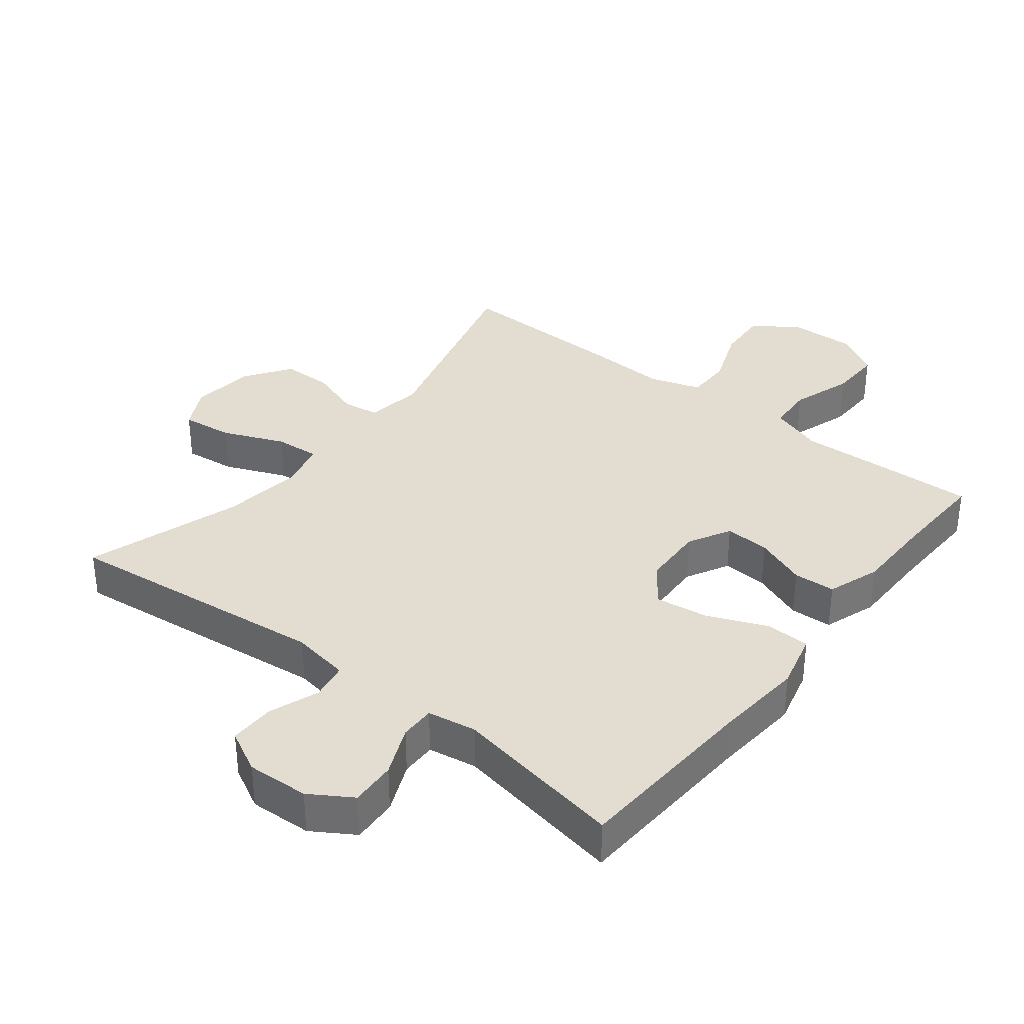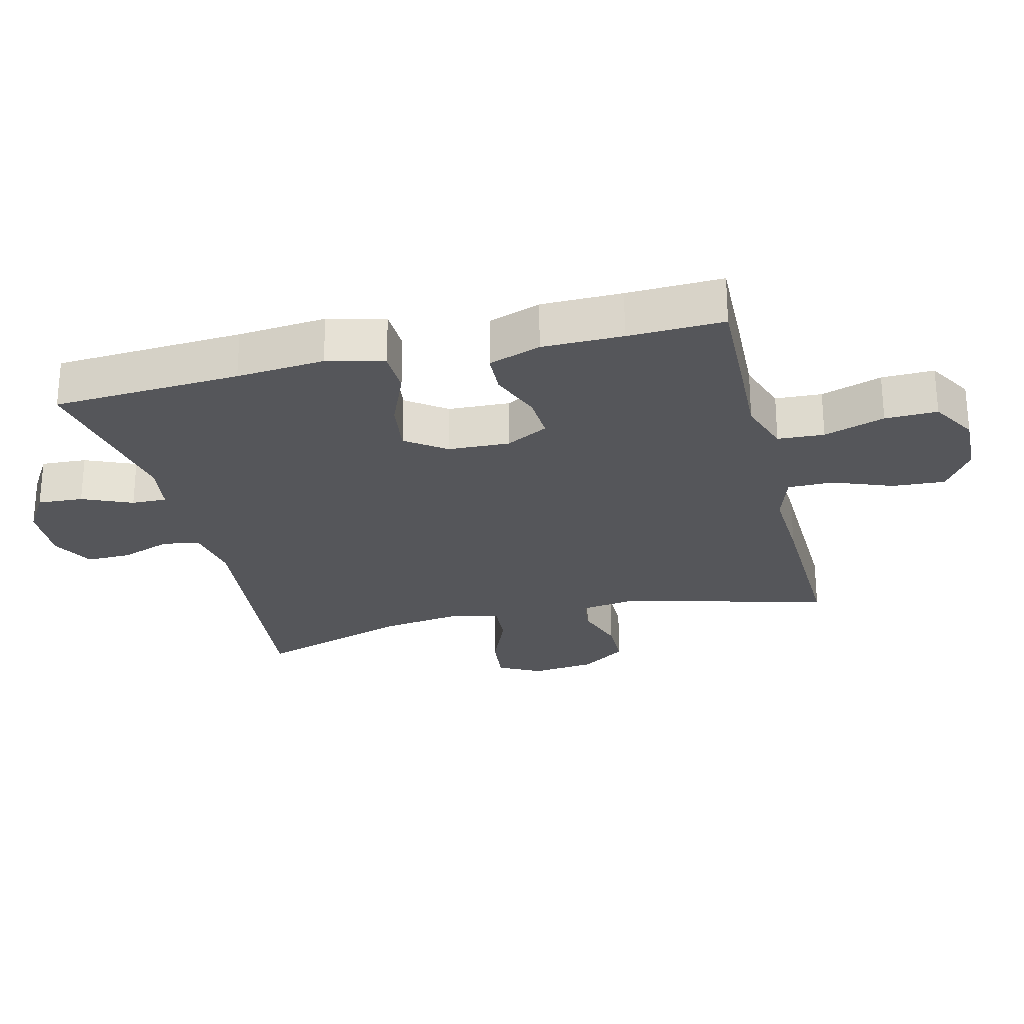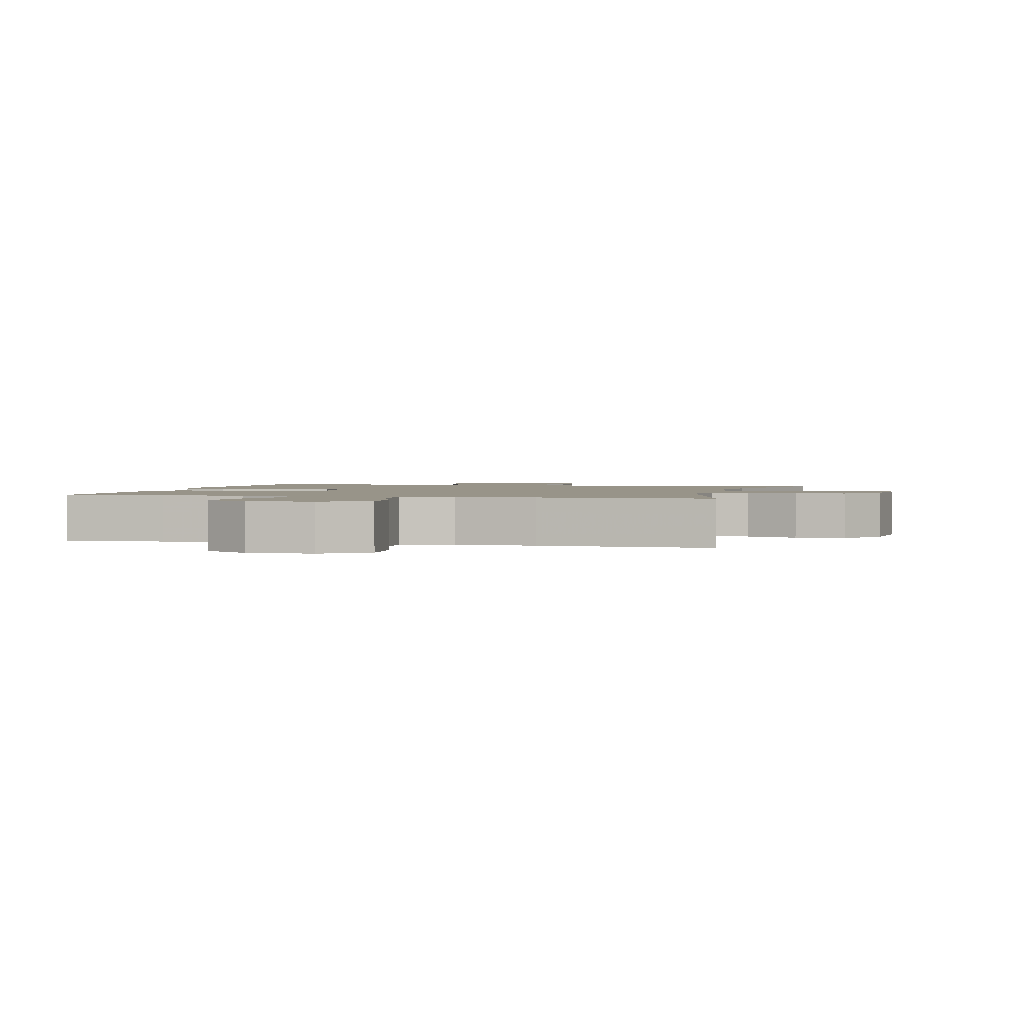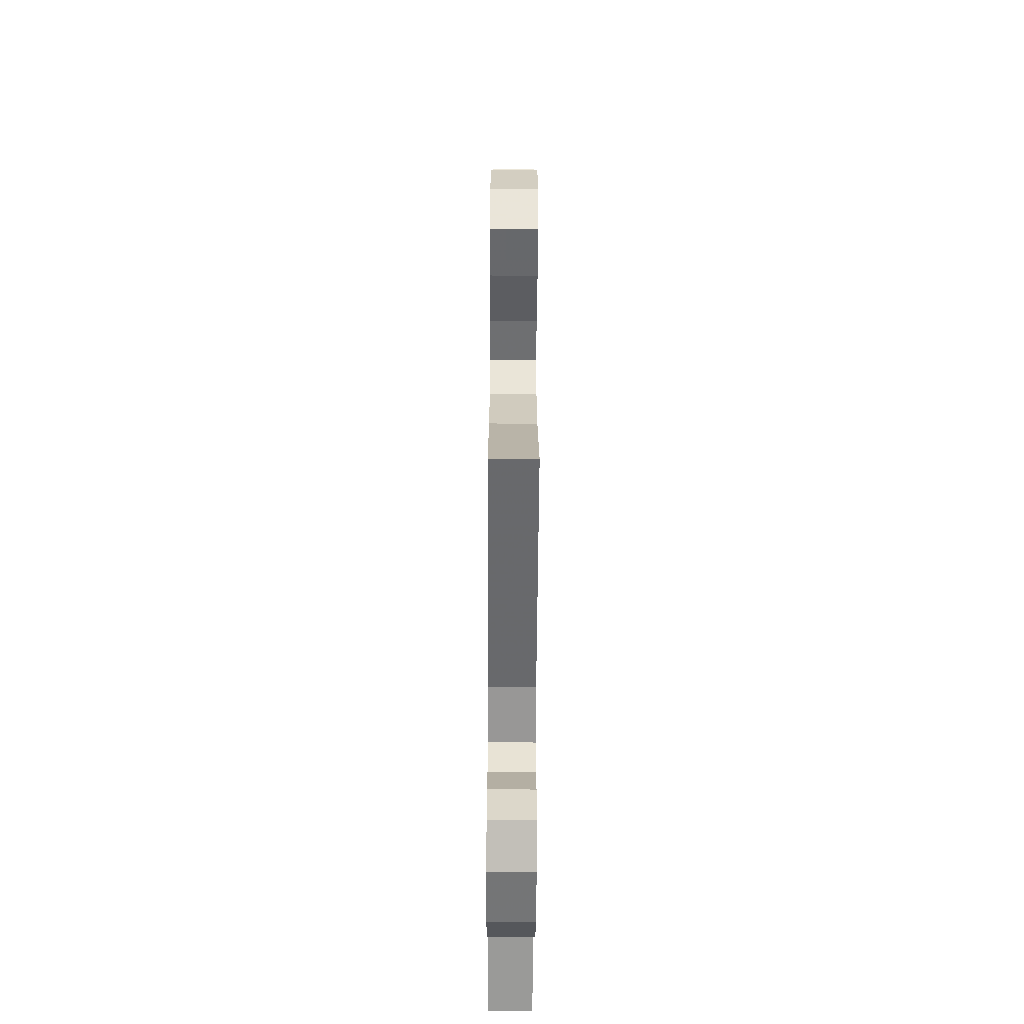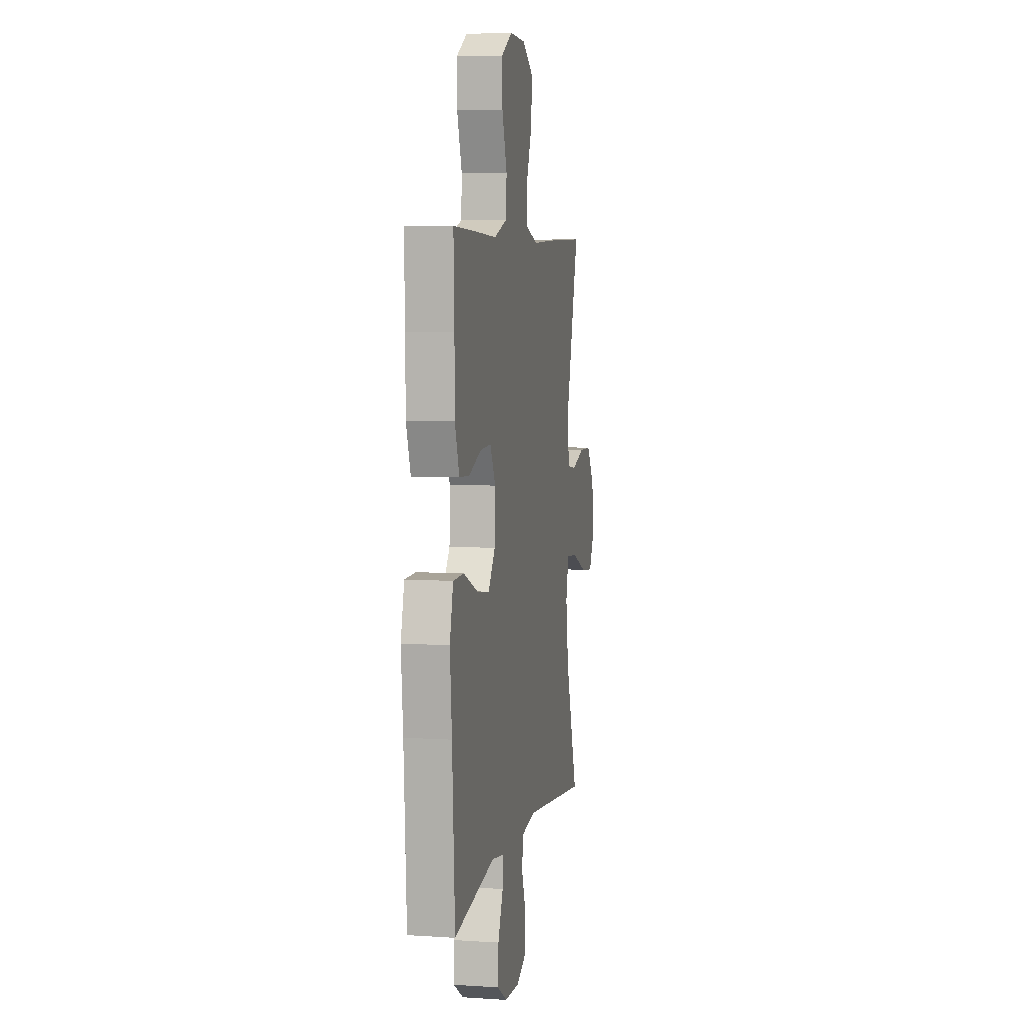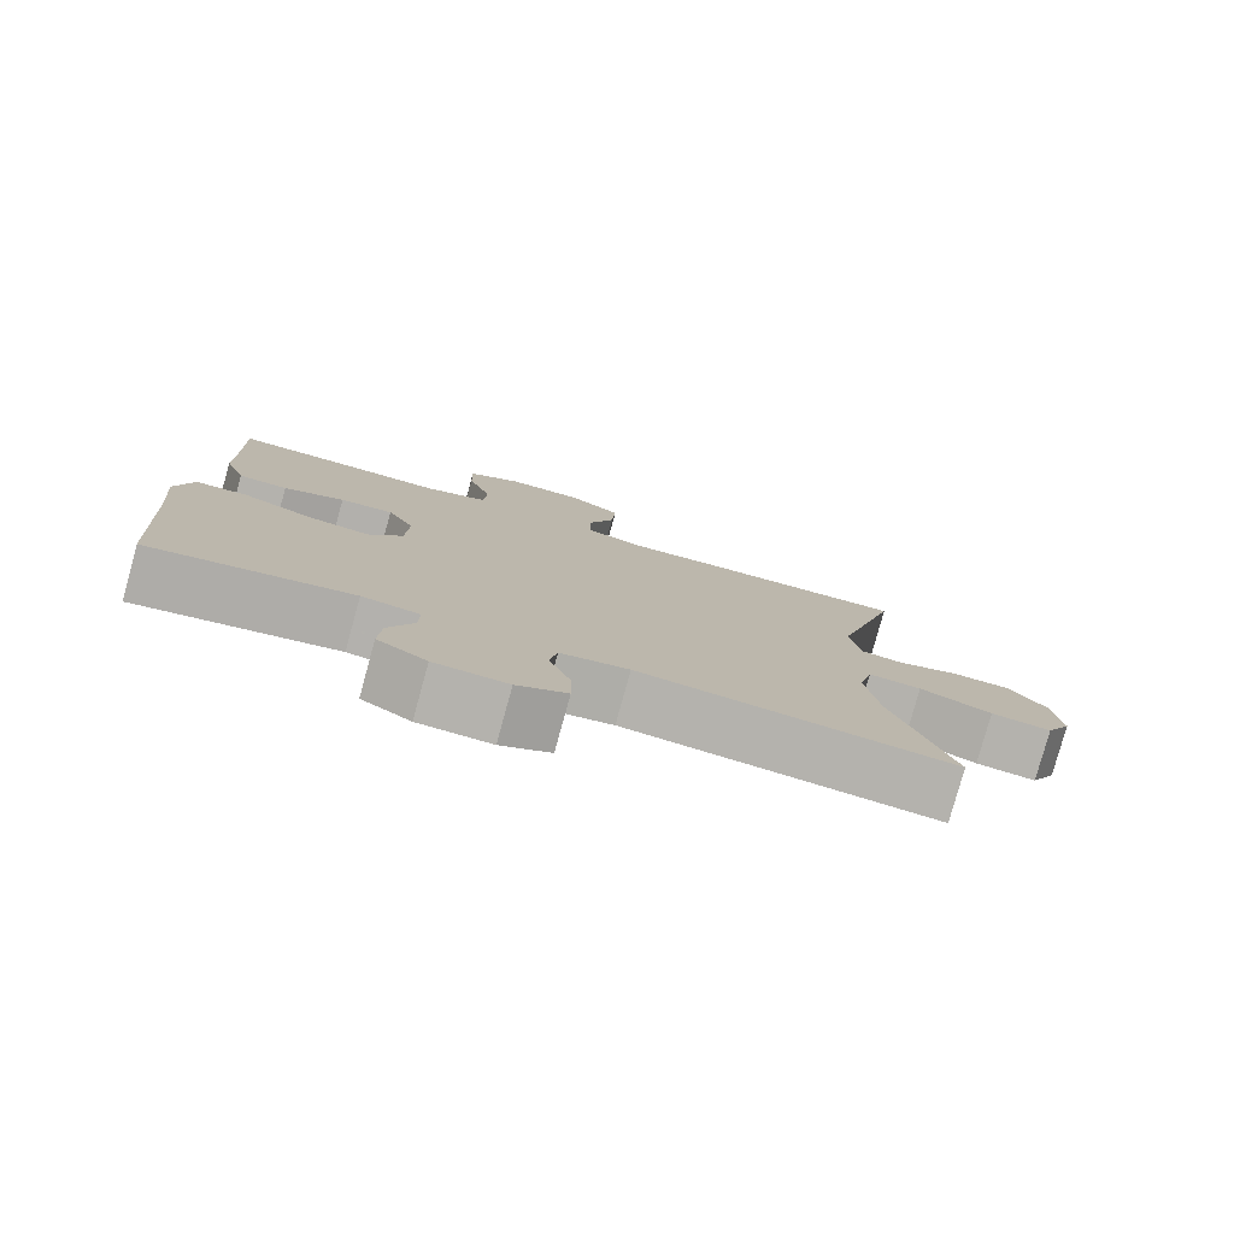
<metadata>
{"format":"obj","ext":"obj","renderer":"f3d","projection":"perspective","resolution":1024,"background":"white","views":[{"elev":35.1,"azim":-141.9,"up":"+Y"},{"elev":-25.8,"azim":-76.1,"up":"+Y"},{"elev":1.7,"azim":14.3,"up":"+Y"},{"elev":-58.8,"azim":89.7,"up":"+Z"},{"elev":5.7,"azim":-78.7,"up":"+Z"},{"elev":-79.3,"azim":-15.4,"up":"+Z"}]}
</metadata>
<code>
v 0.5 0.07 -0.5
v 0.093 0.07 -0.456
v 0.004 0.07 -0.471
v -0.006 0.07 -0.528
v 0.022 0.07 -0.605
v 0.023 0.07 -0.674
v -0.042 0.07 -0.708
v -0.137 0.07 -0.704
v -0.201 0.07 -0.664
v -0.197 0.07 -0.594
v -0.164 0.07 -0.518
v -0.163 0.07 -0.464
v -0.238 0.07 -0.452
v -0.5 0.07 -0.5
v -0.517 0.07 -0.212
v -0.529 0.07 -0.077
v -0.507 0.07 0.01
v -0.439 0.07 0.012
v -0.348 0.07 -0.026
v -0.267 0.07 -0.037
v -0.223 0.07 0.024
v -0.219 0.07 0.118
v -0.254 0.07 0.183
v -0.323 0.07 0.179
v -0.402 0.07 0.148
v -0.466 0.07 0.151
v -0.494 0.07 0.231
v -0.495 0.07 0.354
v -0.5 0.07 0.5
v -0.345 0.07 0.495
v -0.218 0.07 0.49
v -0.136 0.07 0.518
v -0.132 0.07 0.589
v -0.163 0.07 0.682
v -0.165 0.07 0.762
v -0.095 0.07 0.803
v 0.004 0.07 0.8
v 0.073 0.07 0.754
v 0.068 0.07 0.673
v 0.033 0.07 0.582
v 0.033 0.07 0.512
v 0.111 0.07 0.487
v 0.235 0.07 0.493
v 0.5 0.07 0.5
v 0.415 0.07 0.184
v 0.428 0.07 0.097
v 0.484 0.07 0.089
v 0.564 0.07 0.116
v 0.641 0.07 0.115
v 0.689 0.07 0.045
v 0.7 0.07 -0.053
v 0.666 0.07 -0.118
v 0.587 0.07 -0.109
v 0.493 0.07 -0.07
v 0.424 0.07 -0.065
v 0.406 0.07 -0.141
v 0.423 0.07 -0.262
v 0.5 0 -0.5
v 0.093 0 -0.456
v 0.004 0 -0.471
v -0.006 0 -0.528
v 0.022 0 -0.605
v 0.023 0 -0.674
v -0.042 0 -0.708
v -0.137 0 -0.704
v -0.201 0 -0.664
v -0.197 0 -0.594
v -0.164 0 -0.518
v -0.163 0 -0.464
v -0.238 0 -0.452
v -0.5 0 -0.5
v -0.517 0 -0.212
v -0.529 0 -0.077
v -0.507 0 0.01
v -0.439 0 0.012
v -0.348 0 -0.026
v -0.267 0 -0.037
v -0.223 0 0.024
v -0.219 0 0.118
v -0.254 0 0.183
v -0.323 0 0.179
v -0.402 0 0.148
v -0.466 0 0.151
v -0.494 0 0.231
v -0.495 0 0.354
v -0.5 0 0.5
v -0.345 0 0.495
v -0.218 0 0.49
v -0.136 0 0.518
v -0.132 0 0.589
v -0.163 0 0.682
v -0.165 0 0.762
v -0.095 0 0.803
v 0.004 0 0.8
v 0.073 0 0.754
v 0.068 0 0.673
v 0.033 0 0.582
v 0.033 0 0.512
v 0.111 0 0.487
v 0.235 0 0.493
v 0.5 0 0.5
v 0.415 0 0.184
v 0.428 0 0.097
v 0.484 0 0.089
v 0.564 0 0.116
v 0.641 0 0.115
v 0.689 0 0.045
v 0.7 0 -0.053
v 0.666 0 -0.118
v 0.587 0 -0.109
v 0.493 0 -0.07
v 0.424 0 -0.065
v 0.406 0 -0.141
v 0.423 0 -0.262
f 51 52 53 54
f 51 54 55
f 50 51 55
f 47 48 49 50
f 46 47 50 55
f 45 46 55 56
f 42 43 44 45
f 41 42 45 56
f 37 38 39 40
f 37 40 41
f 36 37 41
f 33 34 35 36
f 32 33 36 41
f 31 32 41 56
f 28 29 30 31
f 24 25 26 27
f 23 24 27 28
f 16 17 18 19
f 15 16 19 20
f 13 14 15 20
f 12 13 20 21
f 8 9 10 11
f 8 11 12
f 7 8 12
f 4 5 6 7
f 3 4 7 12
f 2 3 12 21
f 57 1 2 21
f 23 28 31 56
f 22 23 56 57
f 21 22 57
f 111 110 109 108
f 112 111 108
f 112 108 107
f 107 106 105 104
f 112 107 104 103
f 113 112 103 102
f 102 101 100 99
f 113 102 99 98
f 97 96 95 94
f 98 97 94
f 98 94 93
f 93 92 91 90
f 98 93 90 89
f 113 98 89 88
f 88 87 86 85
f 84 83 82 81
f 85 84 81 80
f 76 75 74 73
f 77 76 73 72
f 77 72 71 70
f 78 77 70 69
f 68 67 66 65
f 69 68 65
f 69 65 64
f 64 63 62 61
f 69 64 61 60
f 78 69 60 59
f 78 59 58 114
f 113 88 85 80
f 114 113 80 79
f 114 79 78
f 1 58 59 2
f 2 59 60 3
f 3 60 61 4
f 4 61 62 5
f 5 62 63 6
f 6 63 64 7
f 7 64 65 8
f 8 65 66 9
f 9 66 67 10
f 10 67 68 11
f 11 68 69 12
f 12 69 70 13
f 13 70 71 14
f 14 71 72 15
f 15 72 73 16
f 16 73 74 17
f 17 74 75 18
f 18 75 76 19
f 19 76 77 20
f 20 77 78 21
f 21 78 79 22
f 22 79 80 23
f 23 80 81 24
f 24 81 82 25
f 25 82 83 26
f 26 83 84 27
f 27 84 85 28
f 28 85 86 29
f 29 86 87 30
f 30 87 88 31
f 31 88 89 32
f 32 89 90 33
f 33 90 91 34
f 34 91 92 35
f 35 92 93 36
f 36 93 94 37
f 37 94 95 38
f 38 95 96 39
f 39 96 97 40
f 40 97 98 41
f 41 98 99 42
f 42 99 100 43
f 43 100 101 44
f 44 101 102 45
f 45 102 103 46
f 46 103 104 47
f 47 104 105 48
f 48 105 106 49
f 49 106 107 50
f 50 107 108 51
f 51 108 109 52
f 52 109 110 53
f 53 110 111 54
f 54 111 112 55
f 55 112 113 56
f 56 113 114 57
f 57 114 58 1

</code>
